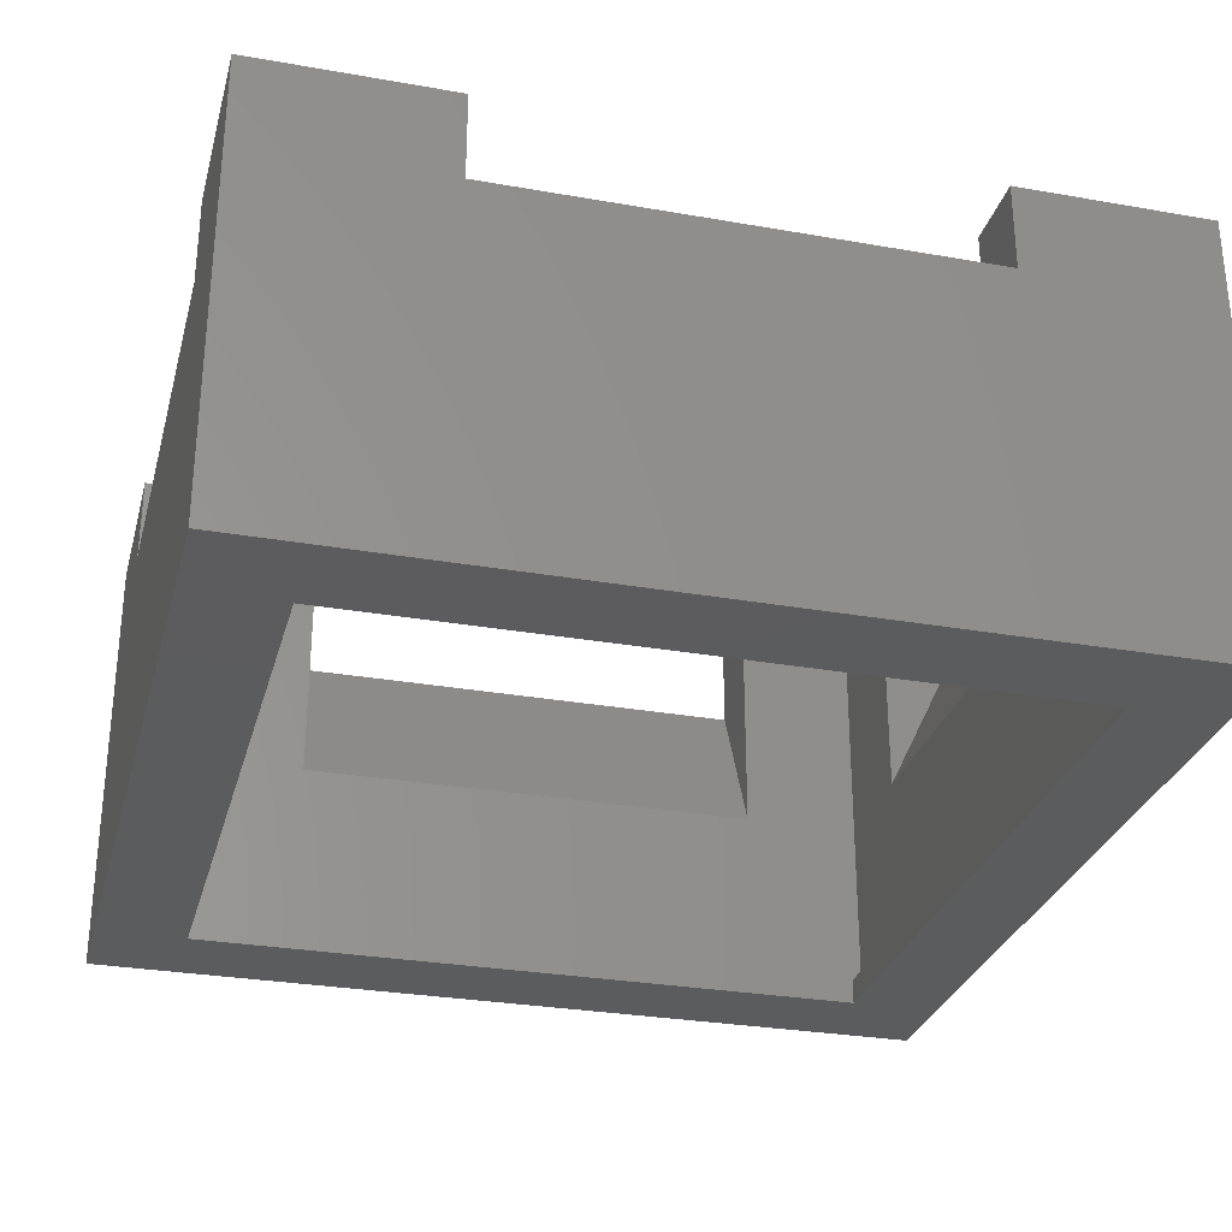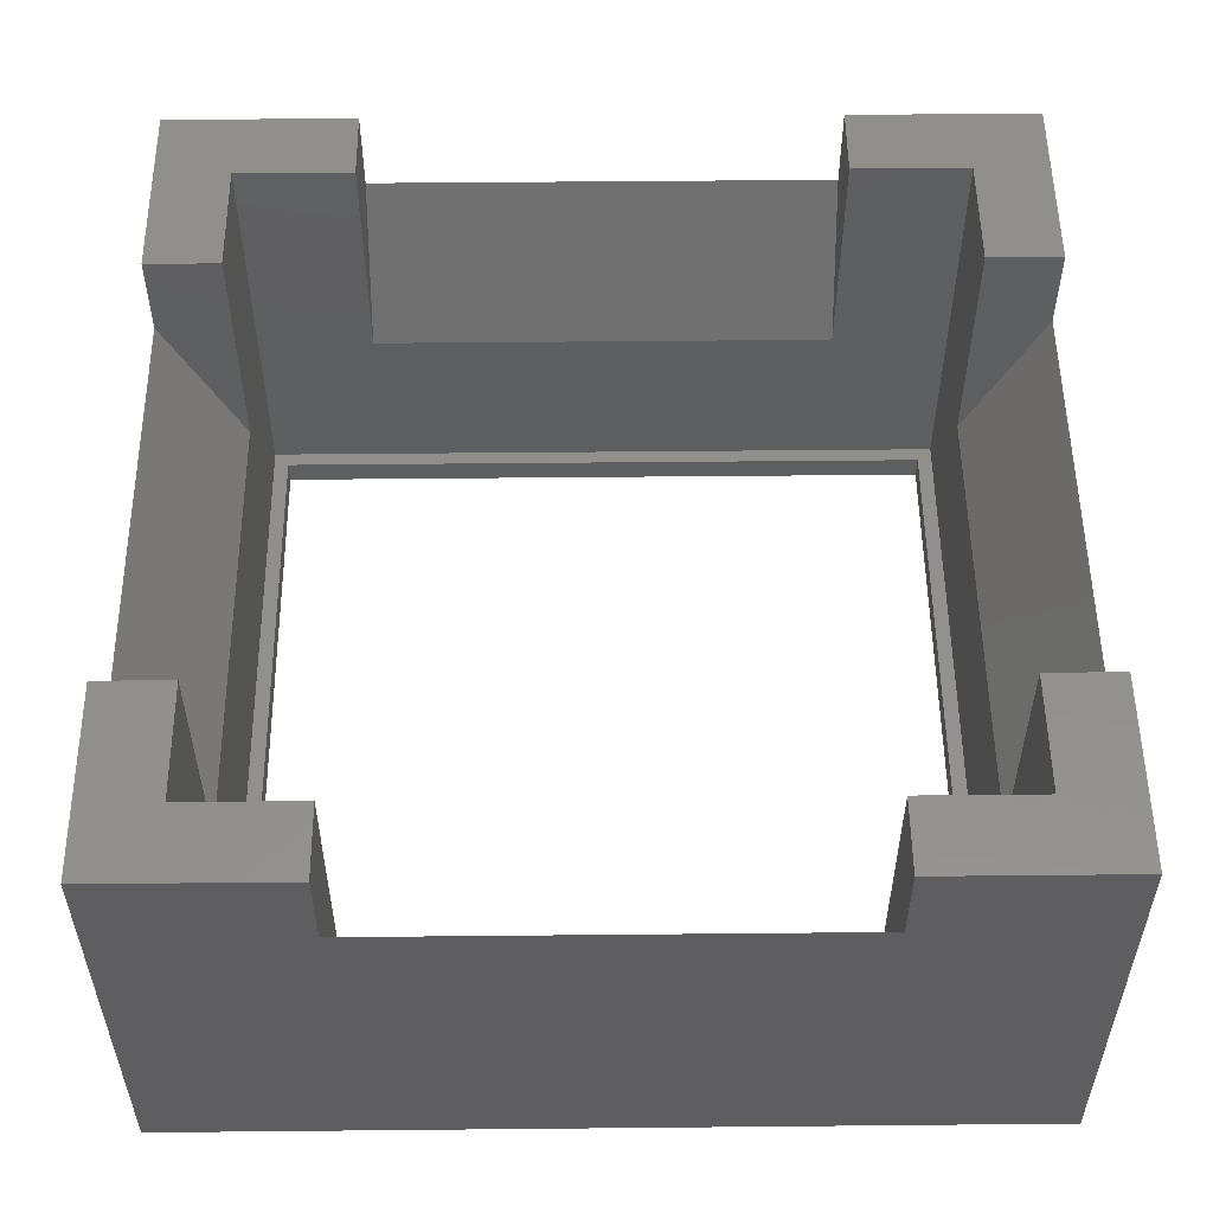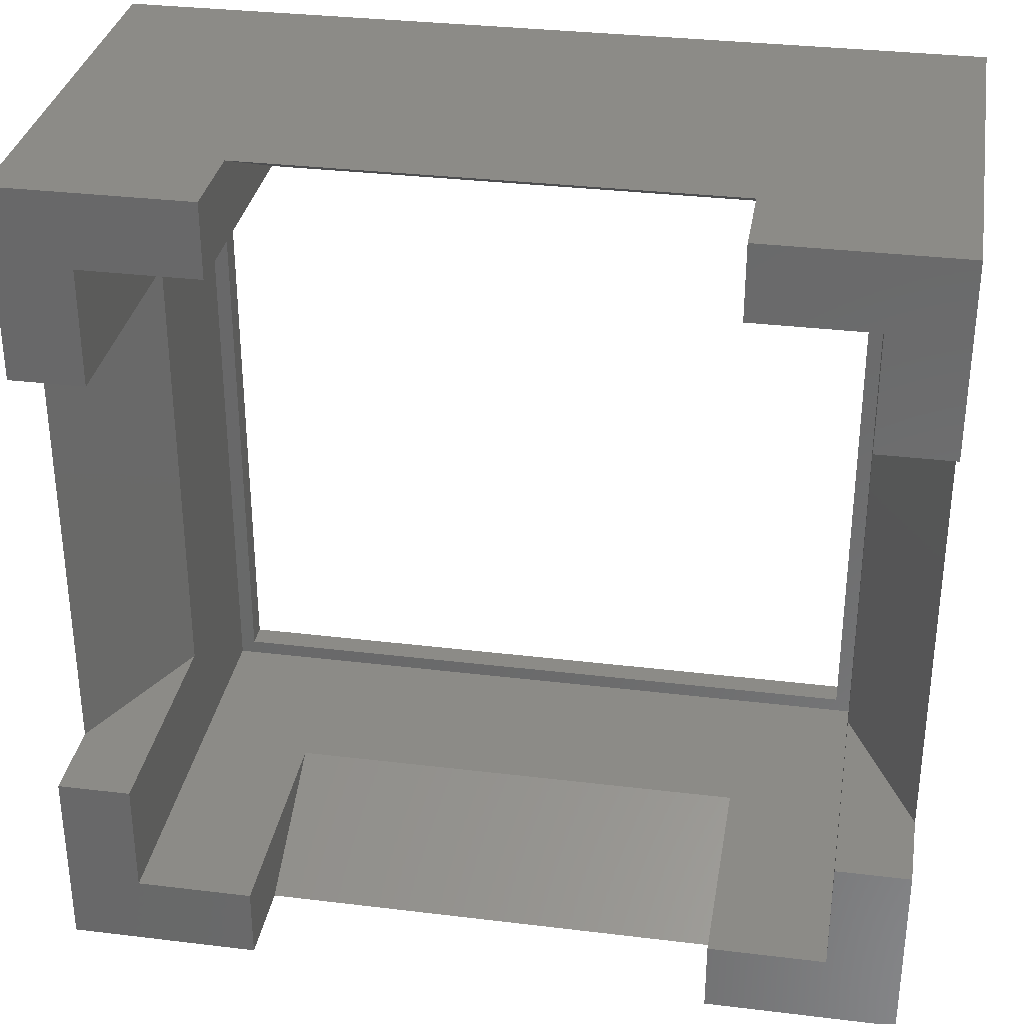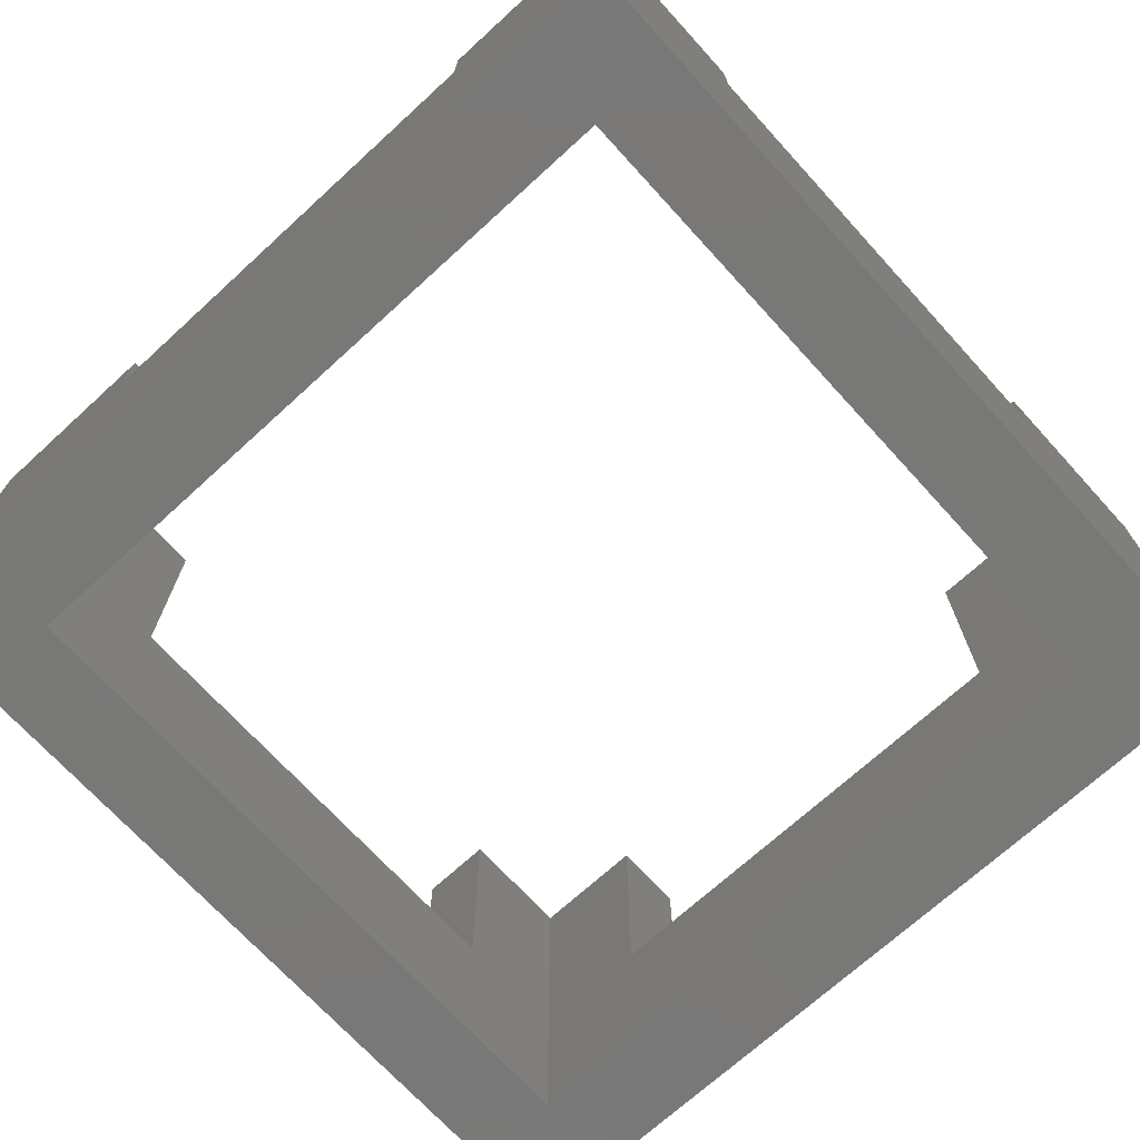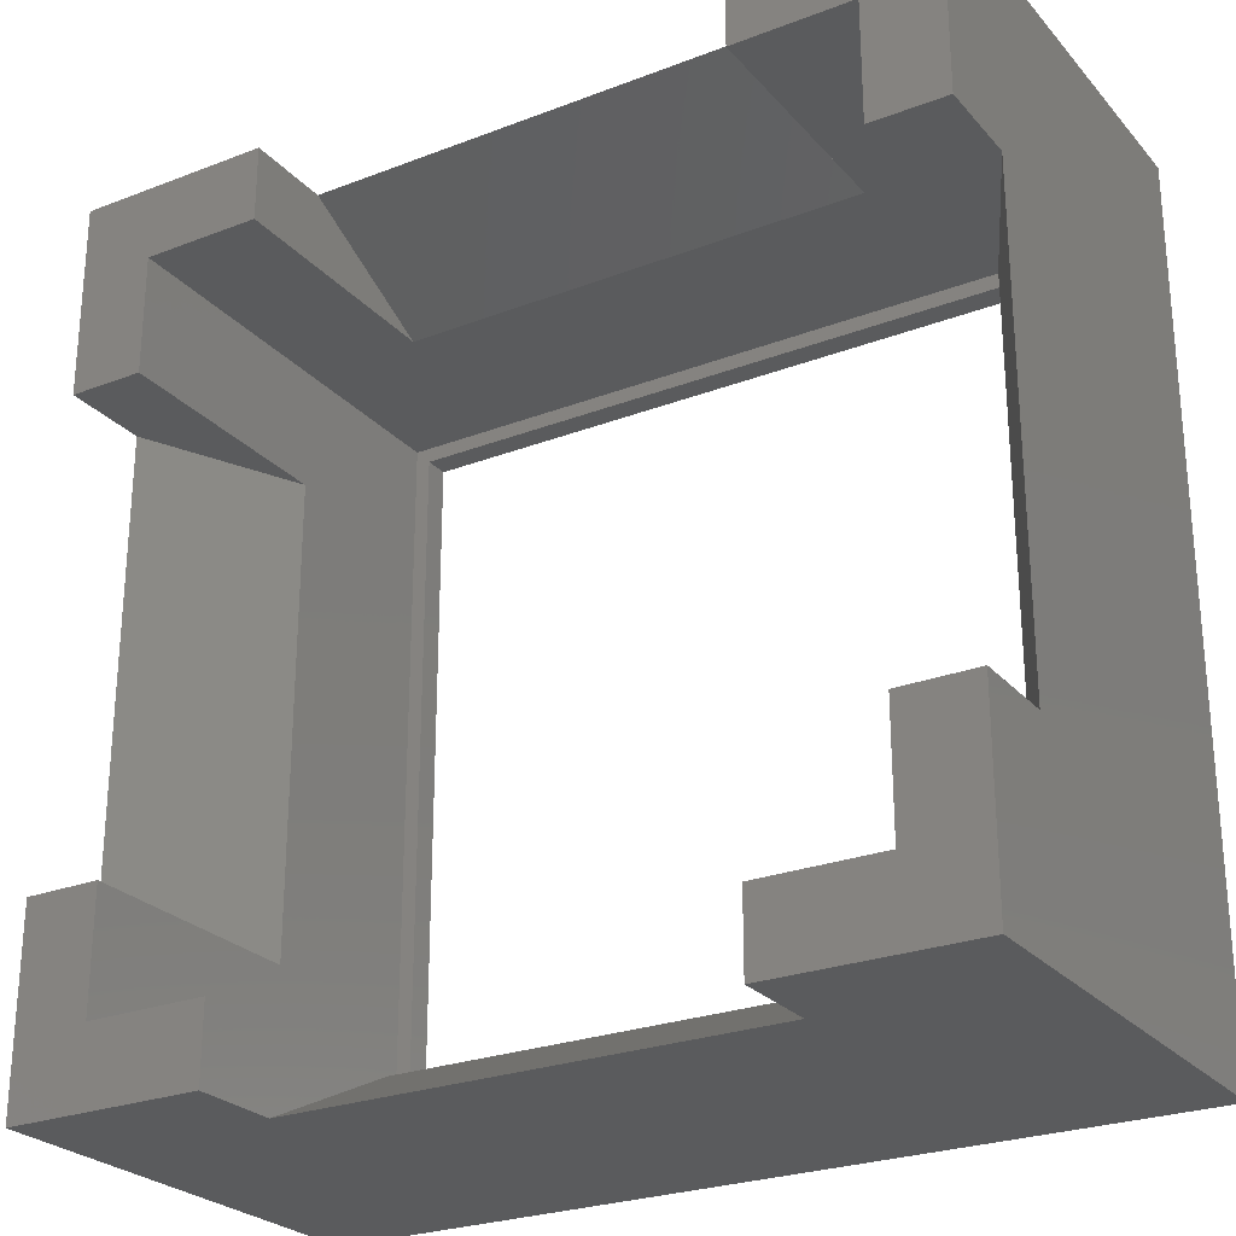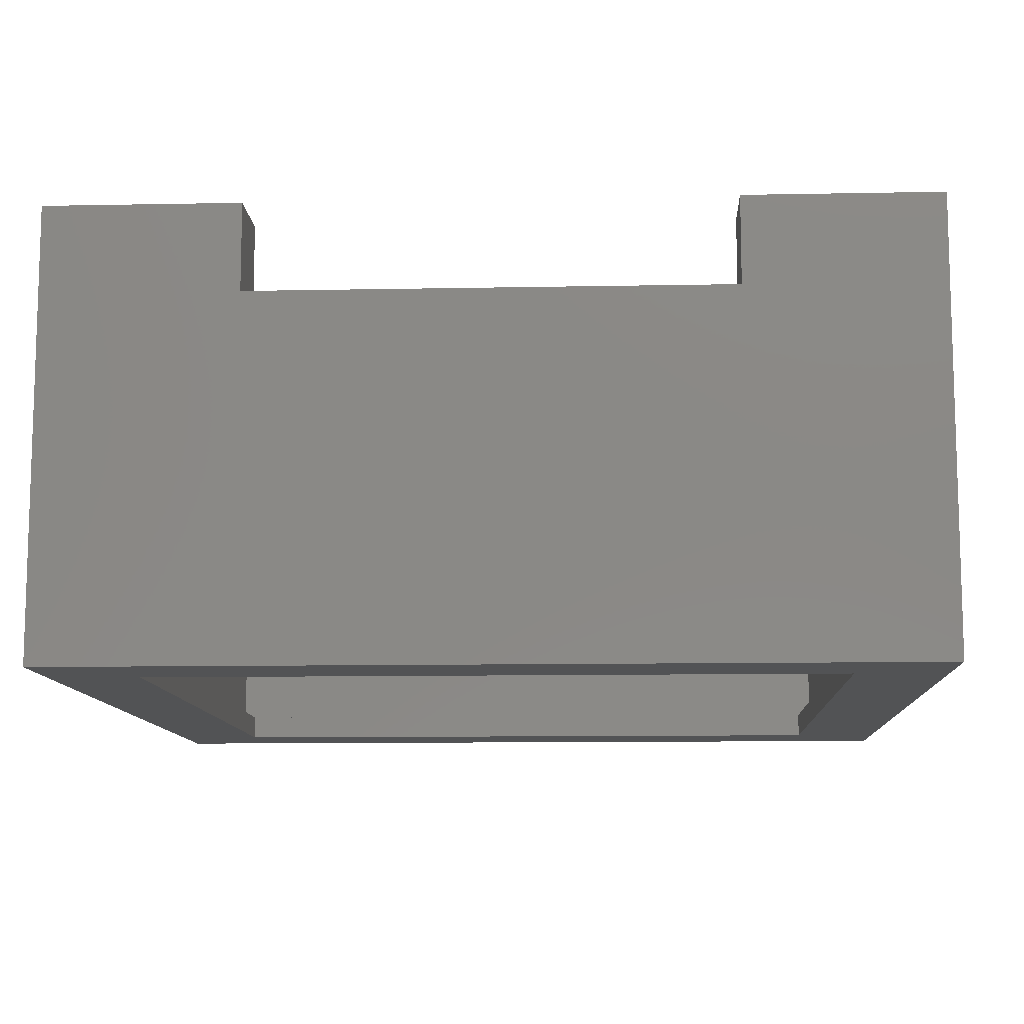
<metadata>
{"format":"stl","ext":"stl","renderer":"f3d","projection":"perspective","resolution":1024,"background":"white","views":[{"elev":-29.3,"azim":-104.6,"up":"+Z"},{"elev":53.4,"azim":-0.6,"up":"+Z"},{"elev":32.5,"azim":9.6,"up":"+Y"},{"elev":-71.0,"azim":132.4,"up":"+Z"},{"elev":-25.9,"azim":31.4,"up":"+Y"},{"elev":-10.6,"azim":92.8,"up":"+Z"}]}
</metadata>
<code>
# stl→obj: 56 verts, 112 faces
v -17.25 17.25 -8.9
v -17.25 9.488 5.4
v -17.25 17.25 8.9
v -17.25 -9.488 5.4
v -17.25 -17.25 -8.9
v -17.25 -17.25 8.9
v -17.25 -9.488 8.9
v -17.25 9.488 8.9
v 14.25 -14.25 8.9
v 17.25 -9.488 8.9
v 14.25 -9.488 8.9
v 17.25 -17.25 8.9
v 9.488 -17.25 8.9
v 9.488 -14.25 8.9
v -14.25 -9.488 8.9
v -14.25 -14.25 8.9
v -9.488 -17.25 8.9
v -9.488 -14.25 8.9
v 17.25 17.25 8.9
v 14.25 14.25 8.9
v 17.25 9.488 8.9
v 9.488 17.25 8.9
v 9.488 14.25 8.9
v 14.25 9.488 8.9
v -9.488 17.25 8.9
v -14.25 14.25 8.9
v -9.488 14.25 8.9
v -14.25 9.488 8.9
v 17.25 -9.488 5.4
v 17.25 9.488 5.4
v 17.25 17.25 -8.9
v 17.25 -17.25 -8.9
v 13.65 -13.65 -8.9
v -13.65 -13.65 -8.9
v -13.65 13.65 -8.9
v 13.65 13.65 -8.9
v -9.488 -17.25 5.4
v 9.488 -17.25 5.4
v 9.488 17.25 5.4
v -9.488 17.25 5.4
v -14.25 -9.488 -0.8
v -14.25 9.488 -0.8
v -14.25 14.25 -7.9
v -14.25 -14.25 -7.9
v 14.25 14.25 -7.9
v 14.25 9.488 -0.8
v 14.25 -9.488 -0.8
v 14.25 -14.25 -7.9
v -9.488 14.25 -0.8
v 9.488 14.25 -0.8
v 13.65 13.65 -7.9
v -13.65 13.65 -7.9
v -13.65 -13.65 -7.9
v 13.65 -13.65 -7.9
v 9.488 -14.25 -0.8
v -9.488 -14.25 -0.8
f 1 2 3
f 1 4 2
f 5 4 1
f 6 4 5
f 4 6 7
f 3 2 8
f 9 10 11
f 10 9 12
f 13 9 14
f 9 13 12
f 15 7 16
f 16 17 18
f 16 6 17
f 6 16 7
f 19 20 21
f 22 20 19
f 20 22 23
f 21 20 24
f 25 26 27
f 3 26 25
f 8 26 3
f 26 8 28
f 10 12 29
f 30 19 21
f 19 30 31
f 29 31 30
f 32 29 12
f 29 32 31
f 32 33 31
f 32 34 33
f 34 5 35
f 5 34 32
f 36 31 33
f 35 31 36
f 35 1 31
f 1 35 5
f 6 37 17
f 37 5 38
f 5 37 6
f 38 12 13
f 32 38 5
f 38 32 12
f 19 39 22
f 39 31 40
f 31 39 19
f 40 3 25
f 1 40 31
f 40 1 3
f 15 16 41
f 42 26 28
f 26 42 43
f 41 43 42
f 41 44 43
f 44 41 16
f 45 46 20
f 45 47 46
f 48 47 45
f 9 47 48
f 47 9 11
f 20 46 24
f 26 49 27
f 49 26 43
f 50 20 23
f 43 50 49
f 50 45 20
f 45 50 43
f 45 51 48
f 45 52 51
f 52 43 53
f 43 52 45
f 54 48 51
f 53 48 54
f 53 44 48
f 44 53 43
f 9 55 14
f 55 48 56
f 48 55 9
f 56 16 18
f 56 44 16
f 44 56 48
f 53 35 52
f 35 53 34
f 33 51 36
f 51 33 54
f 35 51 52
f 51 35 36
f 33 53 54
f 53 33 34
f 27 40 25
f 40 27 49
f 23 39 50
f 39 23 22
f 39 40 49
f 50 39 49
f 2 28 8
f 28 2 42
f 15 4 7
f 4 15 41
f 4 42 2
f 42 4 41
f 37 18 17
f 18 37 56
f 38 14 55
f 14 38 13
f 55 37 38
f 37 55 56
f 24 30 21
f 30 24 46
f 29 11 10
f 11 29 47
f 47 30 46
f 30 47 29

</code>
